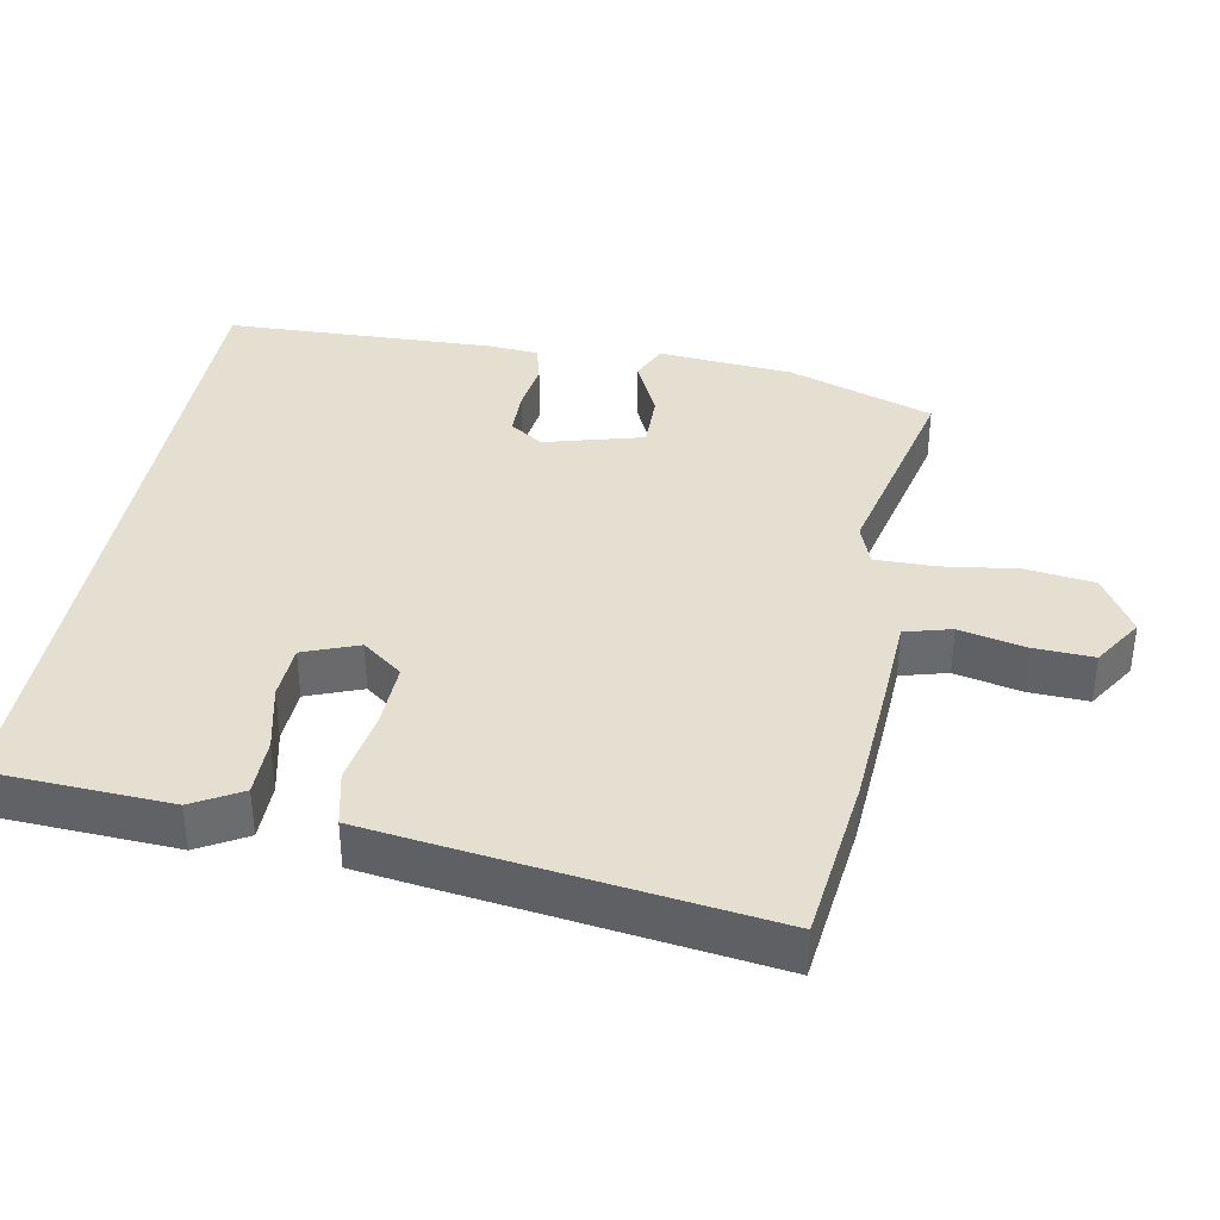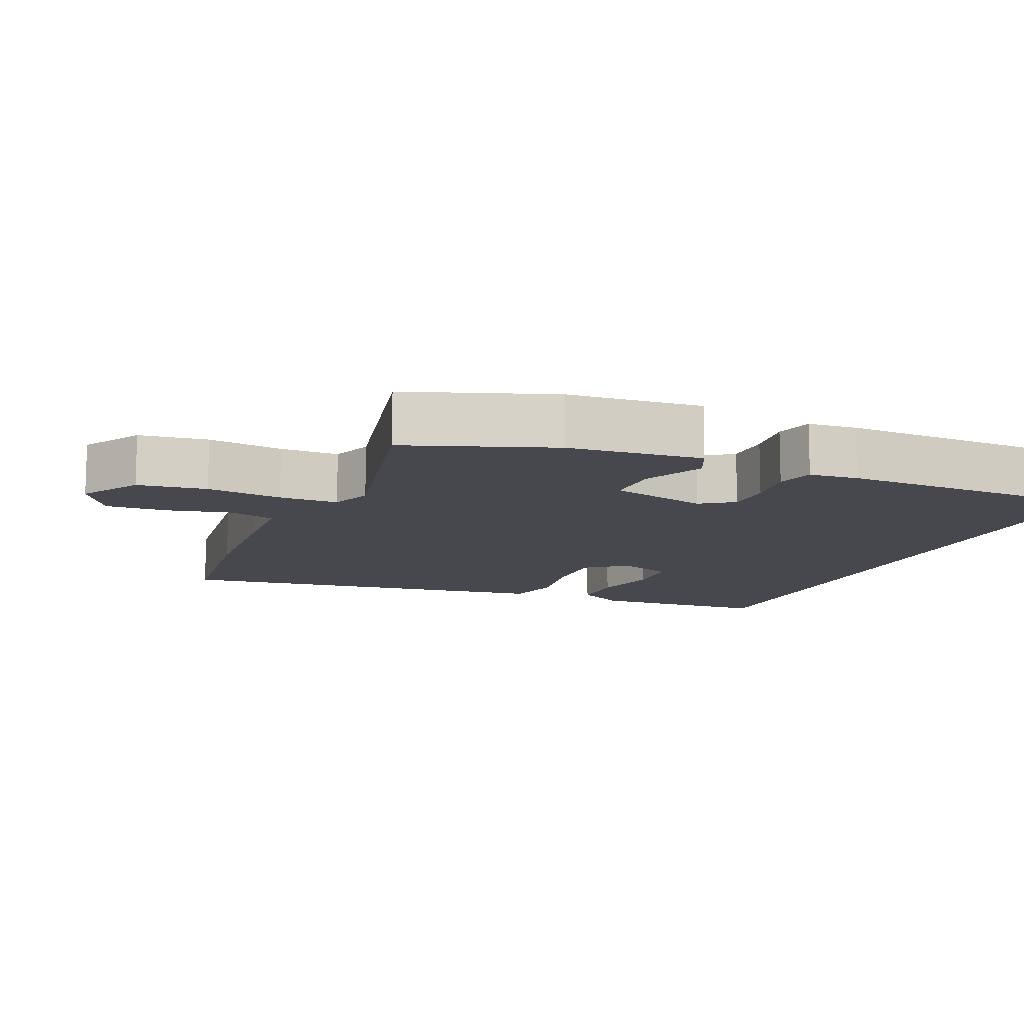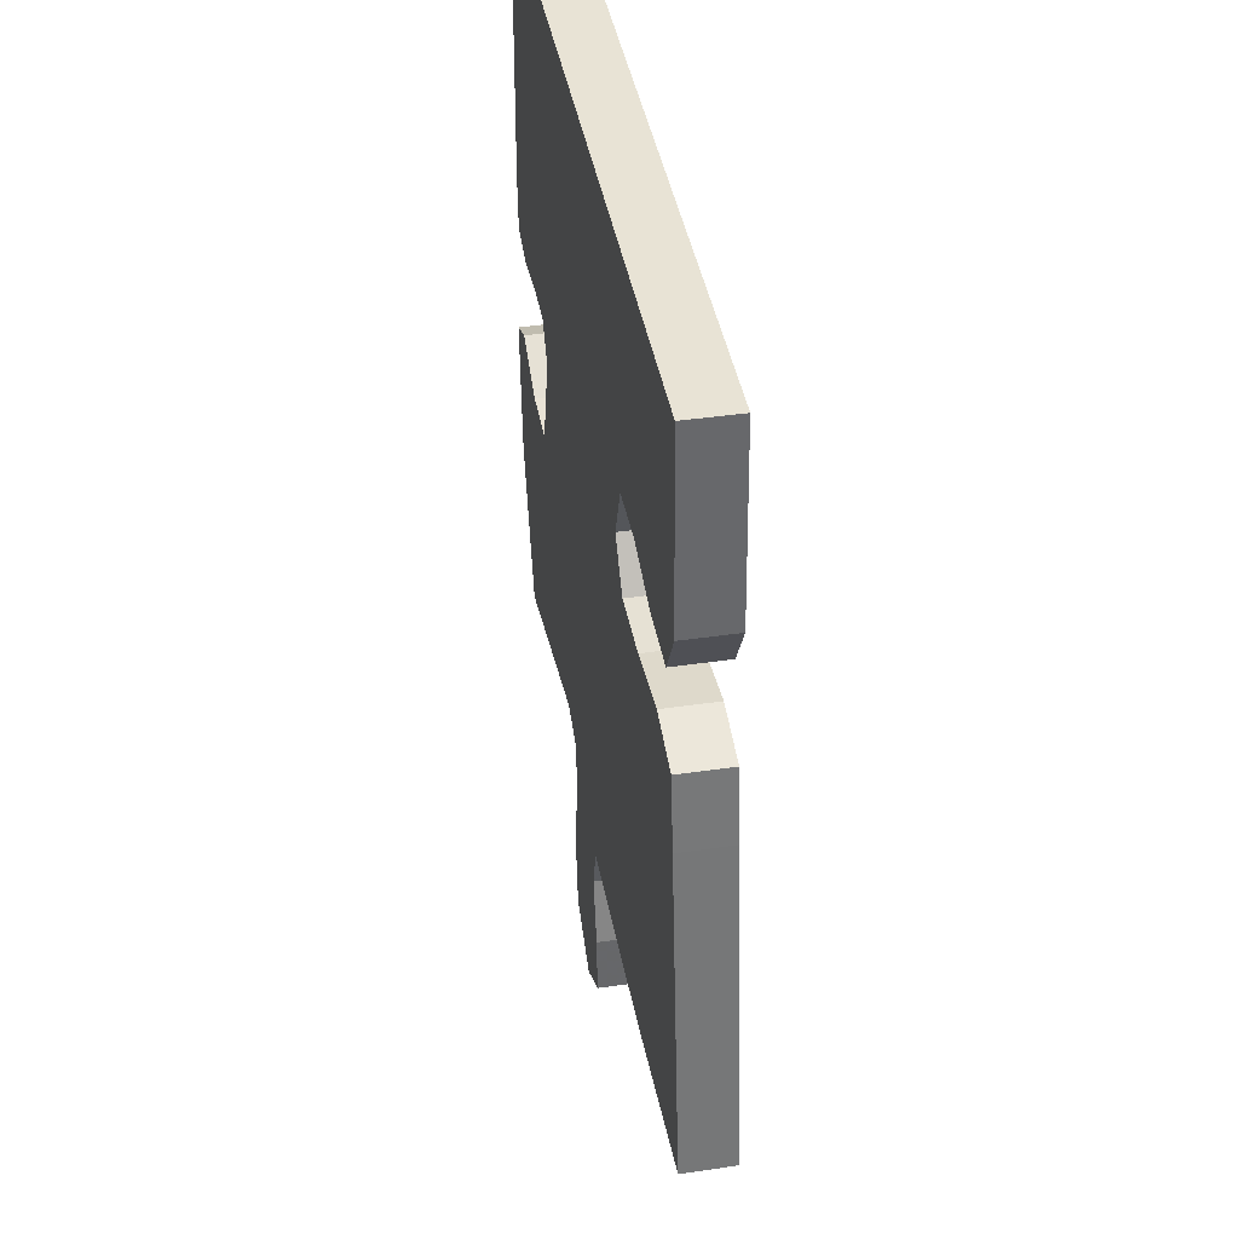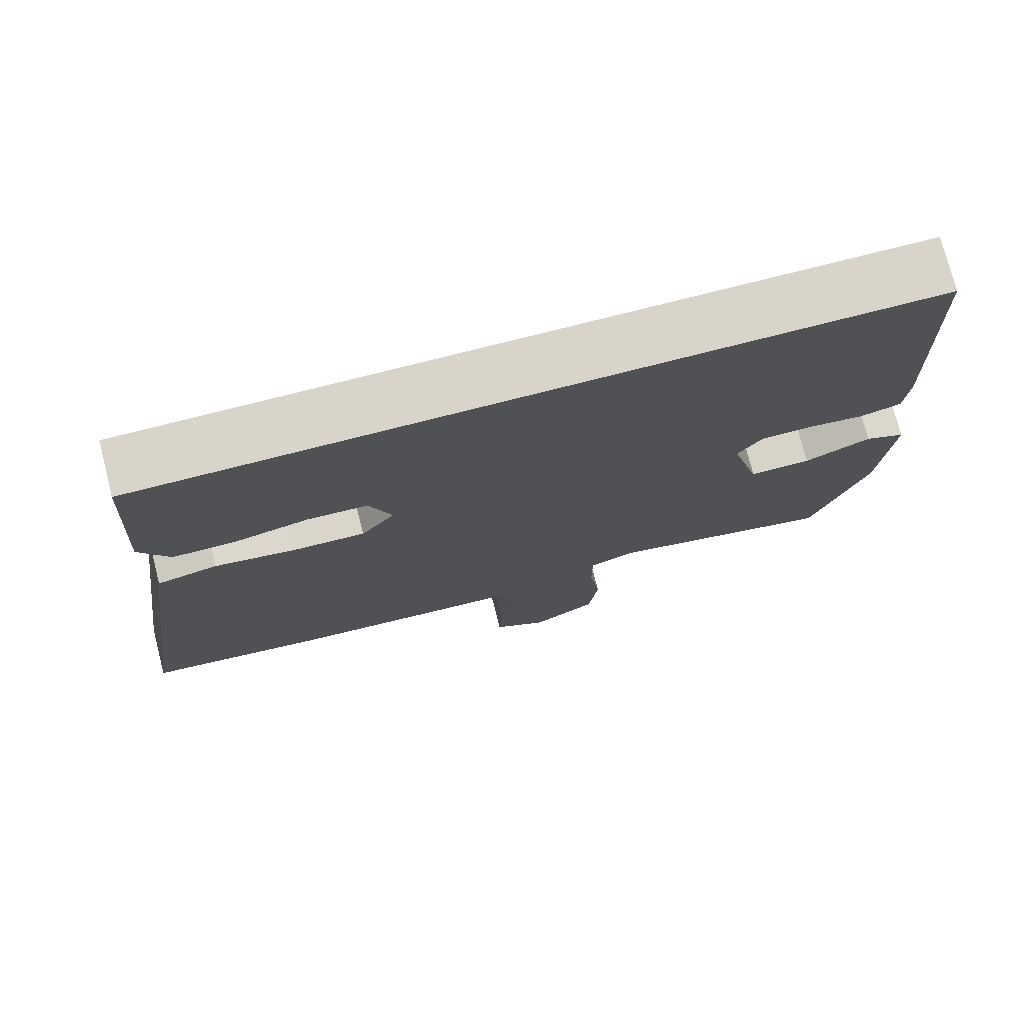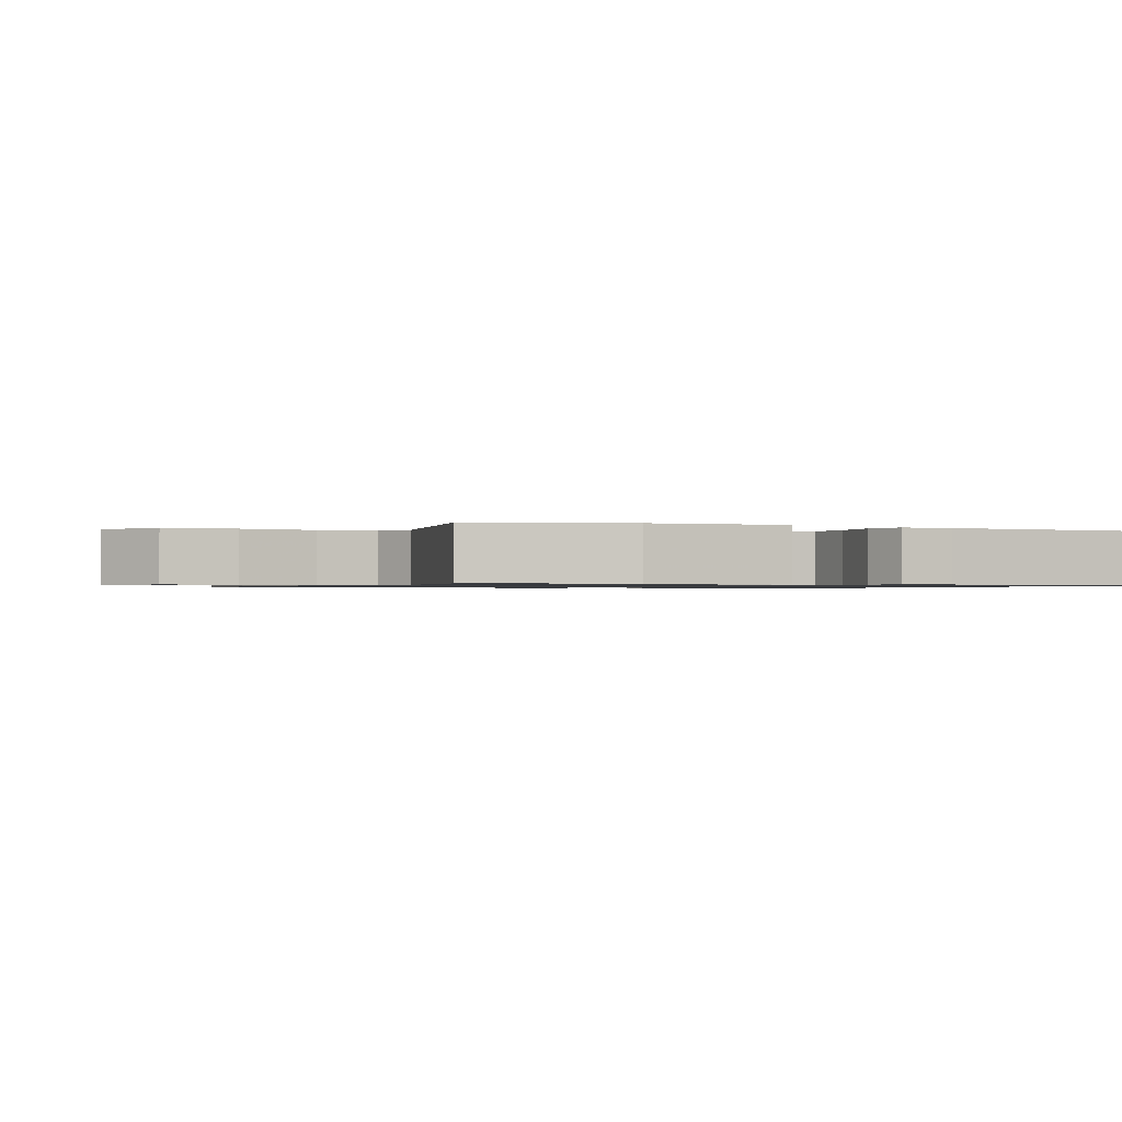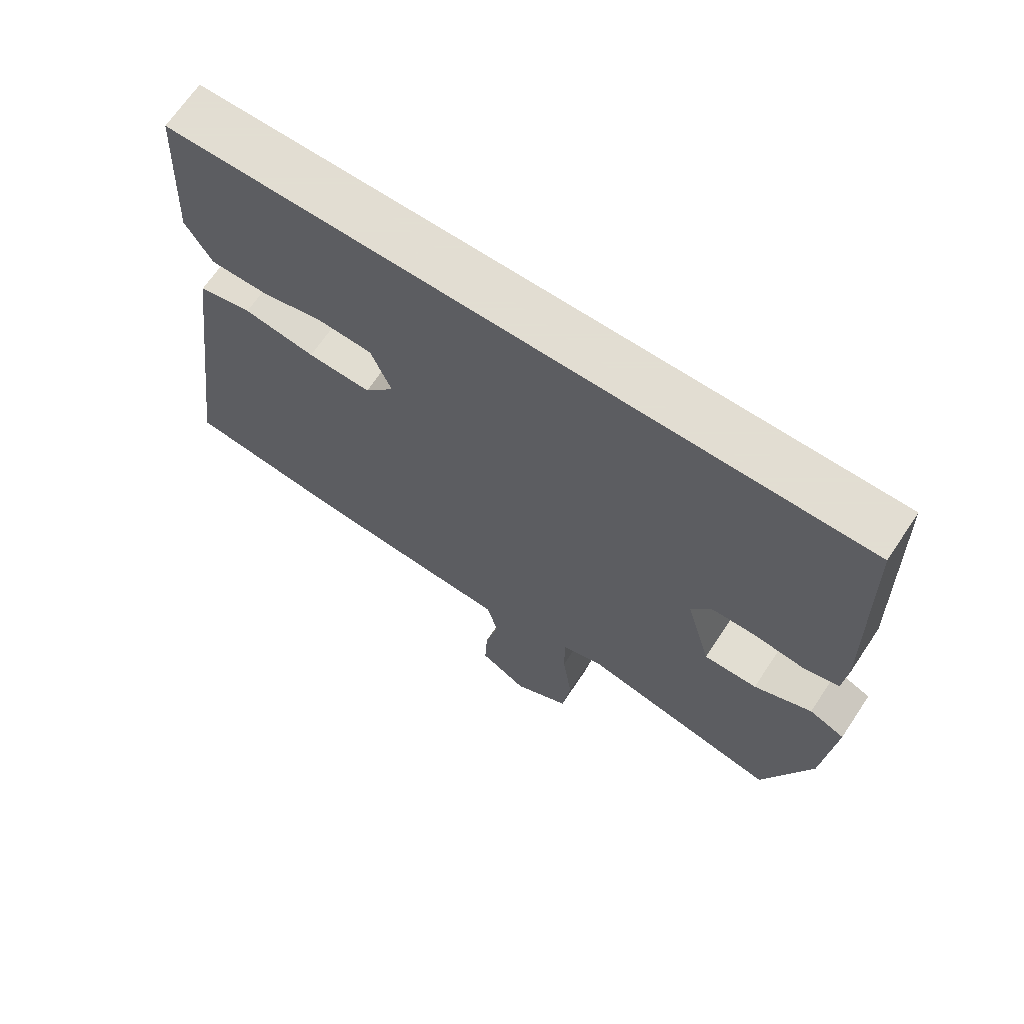
<metadata>
{"format":"obj","ext":"obj","renderer":"f3d","projection":"perspective","resolution":1024,"background":"white","views":[{"elev":37.3,"azim":100.5,"up":"+Y"},{"elev":-11.7,"azim":-112.8,"up":"+Y"},{"elev":41.2,"azim":79.9,"up":"+Z"},{"elev":75.5,"azim":165.7,"up":"+Z"},{"elev":-0.9,"azim":-115.6,"up":"+Y"},{"elev":68.1,"azim":-146.2,"up":"+Z"}]}
</metadata>
<code>
v 0.519 0.07 0.5
v 0.533 0.07 0.245
v 0.494 0.07 0.176
v 0.411 0.07 0.176
v 0.315 0.07 0.198
v 0.236 0.07 0.194
v 0.206 0.07 0.116
v 0.25 0.07 0.059
v 0.344 0.07 0.062
v 0.45 0.07 0.079
v 0.529 0.07 0.061
v 0.543 0.07 -0.038
v 0.604 0.07 -0.488
v 0.366 0.07 -0.516
v 0.174 0.07 -0.528
v 0.059 0.07 -0.534
v 0.041 0.07 -0.6
v 0.062 0.07 -0.693
v 0.066 0.07 -0.778
v -0.005 0.07 -0.823
v -0.089 0.07 -0.772
v -0.102 0.07 -0.674
v -0.087 0.07 -0.566
v -0.087 0.07 -0.482
v -0.146 0.07 -0.46
v -0.445 0.07 -0.528
v -0.517 0.07 -0.321
v -0.533 0.07 -0.13
v -0.48 0.07 -0.106
v -0.394 0.07 -0.146
v -0.314 0.07 -0.147
v -0.276 0.07 -0.007
v -0.308 0.07 0.04
v -0.374 0.07 0.041
v -0.448 0.07 0.031
v -0.502 0.07 0.045
v -0.508 0.07 0.116
v -0.496 0.07 0.5
v 0.519 0 0.5
v 0.533 0 0.245
v 0.494 0 0.176
v 0.411 0 0.176
v 0.315 0 0.198
v 0.236 0 0.194
v 0.206 0 0.116
v 0.25 0 0.059
v 0.344 0 0.062
v 0.45 0 0.079
v 0.529 0 0.061
v 0.543 0 -0.038
v 0.604 0 -0.488
v 0.366 0 -0.516
v 0.174 0 -0.528
v 0.059 0 -0.534
v 0.041 0 -0.6
v 0.062 0 -0.693
v 0.066 0 -0.778
v -0.005 0 -0.823
v -0.089 0 -0.772
v -0.102 0 -0.674
v -0.087 0 -0.566
v -0.087 0 -0.482
v -0.146 0 -0.46
v -0.445 0 -0.528
v -0.517 0 -0.321
v -0.533 0 -0.13
v -0.48 0 -0.106
v -0.394 0 -0.146
v -0.314 0 -0.147
v -0.276 0 -0.007
v -0.308 0 0.04
v -0.374 0 0.041
v -0.448 0 0.031
v -0.502 0 0.045
v -0.508 0 0.116
v -0.496 0 0.5
f 34 35 36 37
f 33 34 37 38
f 32 33 38 1
f 27 28 29 30
f 25 26 27 30
f 24 25 30 31
f 20 21 22 23
f 20 23 24
f 17 18 19 20
f 17 20 24
f 16 17 24 31
f 9 10 11 12
f 8 9 12 13
f 7 8 13 14
f 2 3 4 5
f 2 5 6
f 1 2 6
f 32 1 6
f 31 32 6 7
f 15 16 31
f 7 14 15 31
f 75 74 73 72
f 76 75 72 71
f 39 76 71 70
f 68 67 66 65
f 68 65 64 63
f 69 68 63 62
f 61 60 59 58
f 62 61 58
f 58 57 56 55
f 62 58 55
f 69 62 55 54
f 50 49 48 47
f 51 50 47 46
f 52 51 46 45
f 43 42 41 40
f 44 43 40
f 44 40 39
f 44 39 70
f 45 44 70 69
f 69 54 53
f 69 53 52 45
f 1 39 40 2
f 2 40 41 3
f 3 41 42 4
f 4 42 43 5
f 5 43 44 6
f 6 44 45 7
f 7 45 46 8
f 8 46 47 9
f 9 47 48 10
f 10 48 49 11
f 11 49 50 12
f 12 50 51 13
f 13 51 52 14
f 14 52 53 15
f 15 53 54 16
f 16 54 55 17
f 17 55 56 18
f 18 56 57 19
f 19 57 58 20
f 20 58 59 21
f 21 59 60 22
f 22 60 61 23
f 23 61 62 24
f 24 62 63 25
f 25 63 64 26
f 26 64 65 27
f 27 65 66 28
f 28 66 67 29
f 29 67 68 30
f 30 68 69 31
f 31 69 70 32
f 32 70 71 33
f 33 71 72 34
f 34 72 73 35
f 35 73 74 36
f 36 74 75 37
f 37 75 76 38
f 38 76 39 1

</code>
